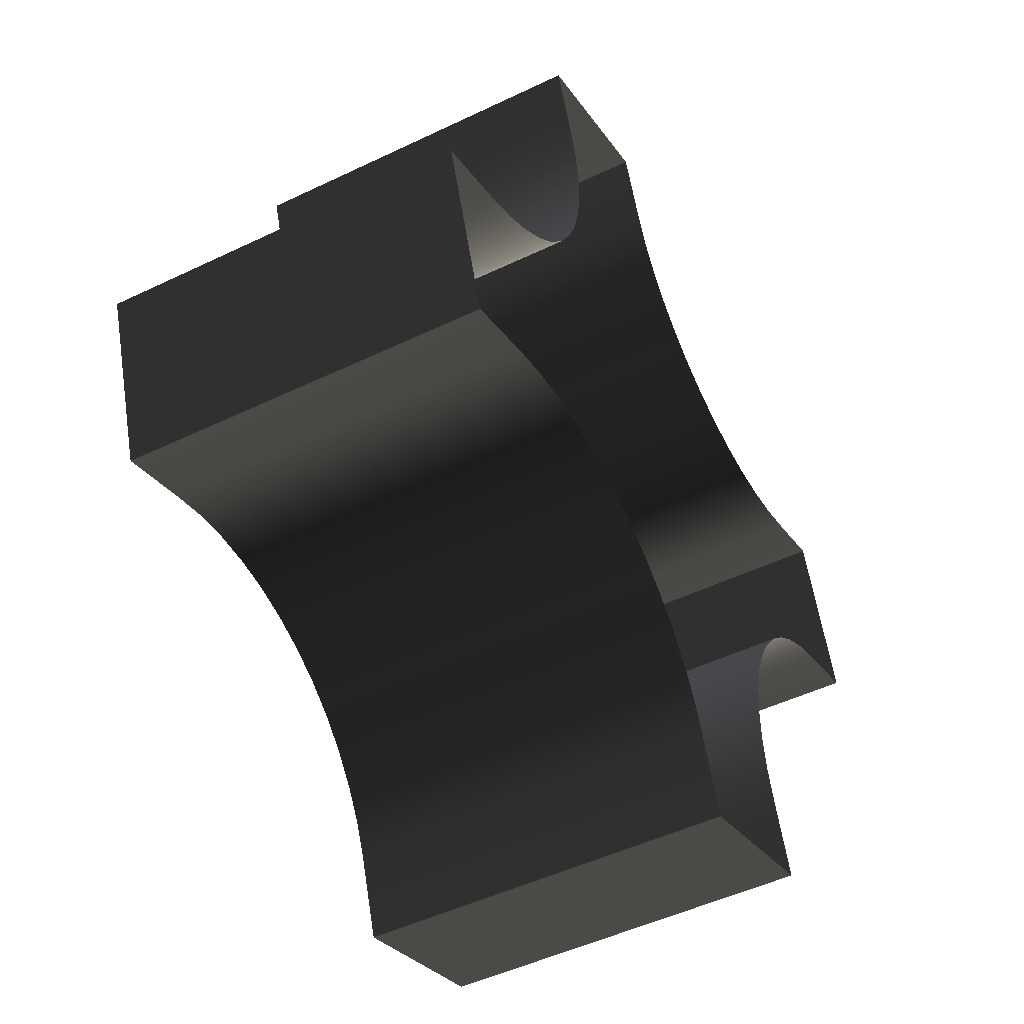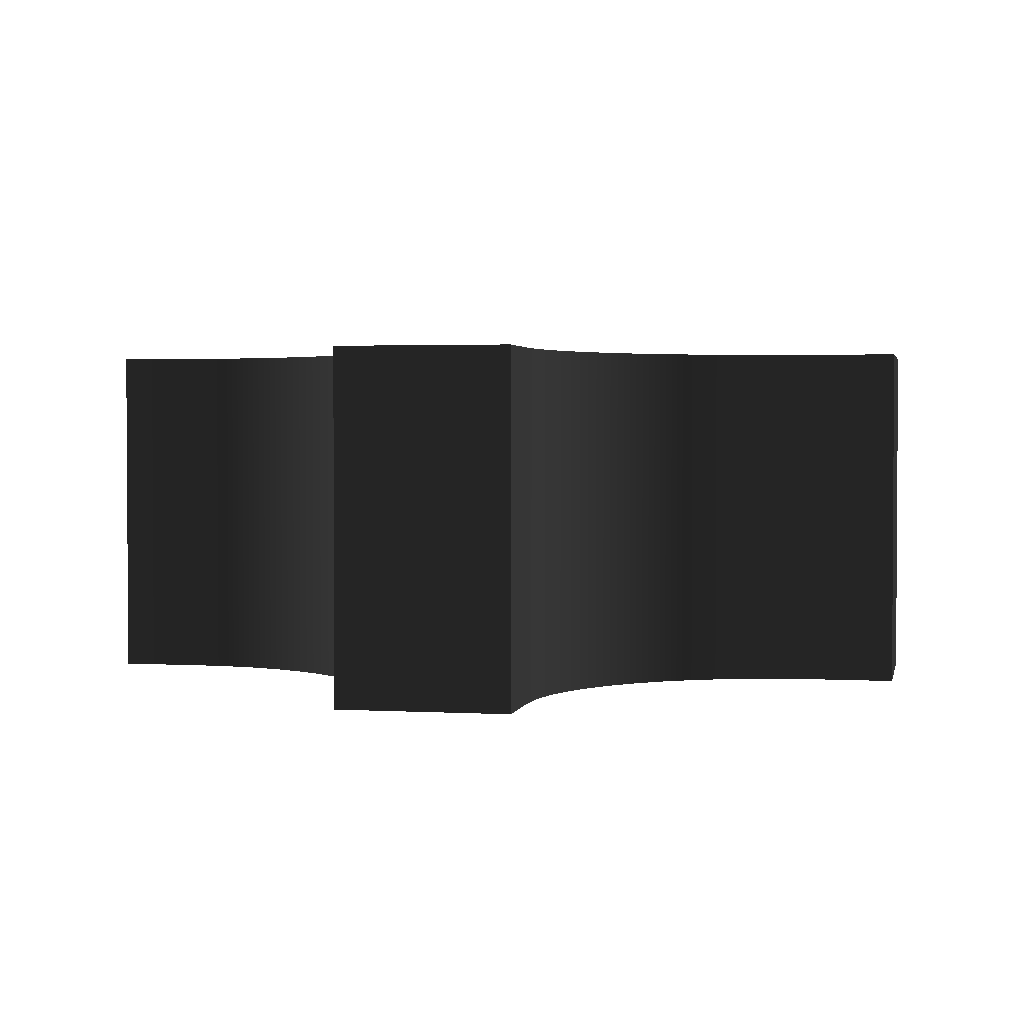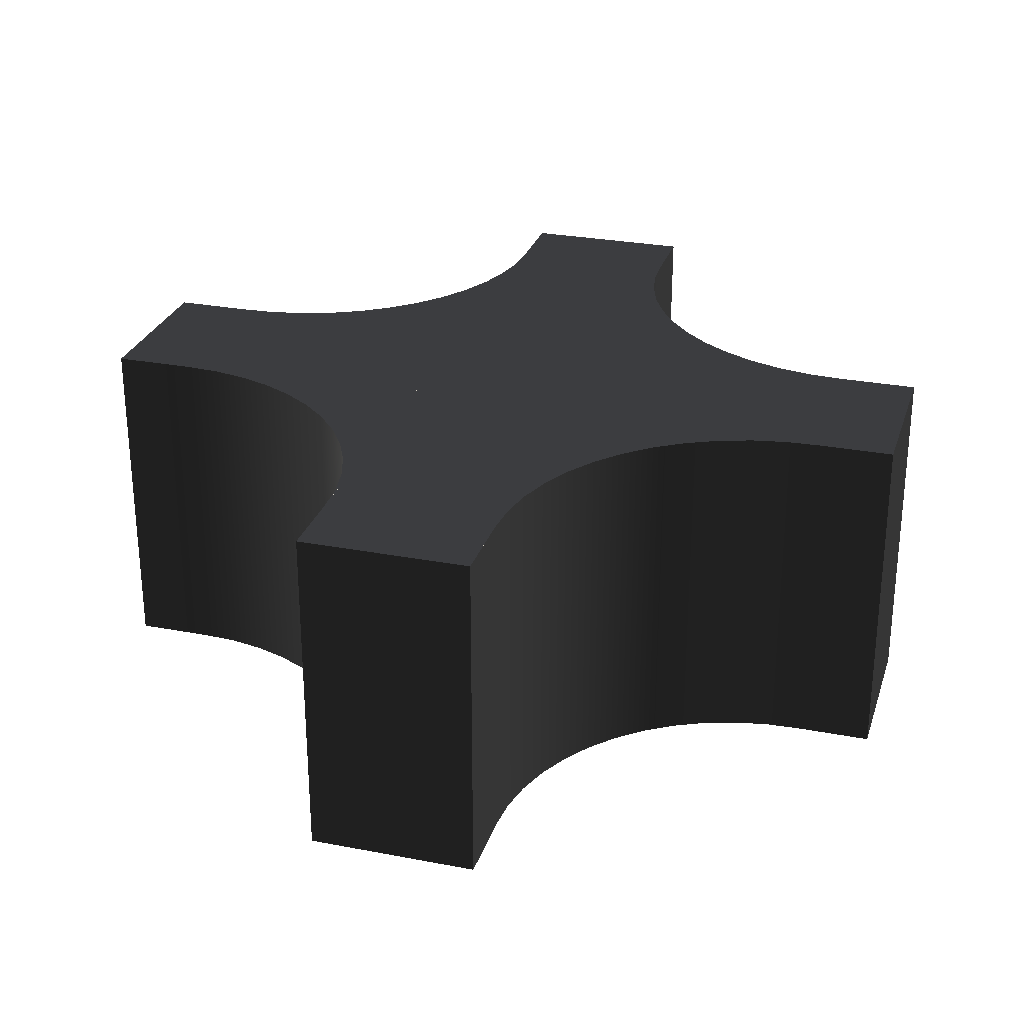
<metadata>
{"format":"obj","ext":"obj","renderer":"f3d","projection":"perspective","resolution":1024,"background":"white","views":[{"elev":-48.8,"azim":-61.8,"up":"+Z"},{"elev":2.2,"azim":-7.4,"up":"+Y"},{"elev":27.8,"azim":87.5,"up":"+Y"}]}
</metadata>
<code>
o #ID270
v -0.02214 -0.1087 -0.05368
v -0.02706 -0.1087 -0.05537
v -0.02287 -0.1087 -0.05154
v -0.02784 -0.1087 -0.05308
v -0.02317 -0.1087 -0.05053
v -0.02825 -0.1087 -0.0521
v -0.02332 -0.1087 -0.04948
v -0.02878 -0.1087 -0.05119
v -0.02334 -0.1087 -0.04843
v -0.02943 -0.1087 -0.05036
v -0.02322 -0.1087 -0.04738
v -0.03018 -0.1087 -0.04961
v -0.02296 -0.1087 -0.04635
v -0.03103 -0.1087 -0.04898
v -0.02257 -0.1087 -0.04537
v -0.03195 -0.1087 -0.04846
v -0.02205 -0.1087 -0.04445
v -0.03293 -0.1087 -0.04807
v -0.02141 -0.1087 -0.04361
v -0.03395 -0.1087 -0.04781
v -0.02067 -0.1087 -0.04285
v -0.035 -0.1087 -0.04769
v -0.01984 -0.1087 -0.0422
v -0.03606 -0.1087 -0.0477
v -0.01892 -0.1087 -0.04167
v -0.0371 -0.1087 -0.04786
v -0.01795 -0.1087 -0.04127
v -0.03812 -0.1087 -0.04816
v -0.01566 -0.1087 -0.04048
v -0.01734 -0.1087 -0.03556
v -0.04026 -0.1087 -0.04889
v -0.03965 -0.1087 -0.04319
v -0.04194 -0.1087 -0.04397
v -0.01948 -0.1087 -0.0363
v -0.0205 -0.1087 -0.03659
v -0.03868 -0.1087 -0.04278
v -0.02154 -0.1087 -0.03675
v -0.03776 -0.1087 -0.04225
v -0.0226 -0.1087 -0.03677
v -0.03693 -0.1087 -0.0416
v -0.02365 -0.1087 -0.03664
v -0.03619 -0.1087 -0.04085
v -0.02467 -0.1087 -0.03639
v -0.03555 -0.1087 -0.04
v -0.02566 -0.1087 -0.03599
v -0.03503 -0.1087 -0.03908
v -0.02658 -0.1087 -0.03547
v -0.03464 -0.1087 -0.0381
v -0.02742 -0.1087 -0.03484
v -0.03438 -0.1087 -0.03707
v -0.02817 -0.1087 -0.0341
v -0.03426 -0.1087 -0.03603
v -0.02882 -0.1087 -0.03326
v -0.03428 -0.1087 -0.03497
v -0.02935 -0.1087 -0.03235
v -0.03444 -0.1087 -0.03392
v -0.02976 -0.1087 -0.03137
v -0.03473 -0.1087 -0.03291
v -0.03546 -0.1087 -0.03077
v -0.03054 -0.1087 -0.02909
v -0.03546 -0.1087 -0.03077
v -0.02976 -0.1087 -0.03137
v -0.03054 -0.1087 -0.02909
v -0.03473 -0.1087 -0.03291
v -0.03444 -0.1087 -0.03392
v -0.02935 -0.1087 -0.03235
v -0.03428 -0.1087 -0.03497
v -0.02882 -0.1087 -0.03326
v -0.03426 -0.1087 -0.03603
v -0.02817 -0.1087 -0.0341
v -0.03438 -0.1087 -0.03707
v -0.02742 -0.1087 -0.03484
v -0.03464 -0.1087 -0.0381
v -0.02658 -0.1087 -0.03547
v -0.03503 -0.1087 -0.03908
v -0.02566 -0.1087 -0.03599
v -0.03555 -0.1087 -0.04
v -0.02467 -0.1087 -0.03639
v -0.03619 -0.1087 -0.04085
v -0.02365 -0.1087 -0.03664
v -0.03693 -0.1087 -0.0416
v -0.0226 -0.1087 -0.03677
v -0.03776 -0.1087 -0.04225
v -0.02154 -0.1087 -0.03675
v -0.03868 -0.1087 -0.04278
v -0.0205 -0.1087 -0.03659
v -0.03965 -0.1087 -0.04319
v -0.01948 -0.1087 -0.0363
v -0.01734 -0.1087 -0.03556
v -0.04026 -0.1087 -0.04889
v -0.04194 -0.1087 -0.04397
v -0.03812 -0.1087 -0.04816
v -0.01566 -0.1087 -0.04048
v -0.01795 -0.1087 -0.04127
v -0.0371 -0.1087 -0.04786
v -0.01892 -0.1087 -0.04167
v -0.03606 -0.1087 -0.0477
v -0.01984 -0.1087 -0.0422
v -0.035 -0.1087 -0.04769
v -0.02067 -0.1087 -0.04285
v -0.03395 -0.1087 -0.04781
v -0.02141 -0.1087 -0.04361
v -0.03293 -0.1087 -0.04807
v -0.02205 -0.1087 -0.04445
v -0.03195 -0.1087 -0.04846
v -0.02257 -0.1087 -0.04537
v -0.03103 -0.1087 -0.04898
v -0.02296 -0.1087 -0.04635
v -0.03018 -0.1087 -0.04961
v -0.02322 -0.1087 -0.04738
v -0.02943 -0.1087 -0.05036
v -0.02334 -0.1087 -0.04843
v -0.02878 -0.1087 -0.05119
v -0.02332 -0.1087 -0.04948
v -0.02825 -0.1087 -0.0521
v -0.02317 -0.1087 -0.05053
v -0.02784 -0.1087 -0.05308
v -0.02287 -0.1087 -0.05154
v -0.02706 -0.1087 -0.05537
v -0.02214 -0.1087 -0.05368
v -0.04026 -0.1192 -0.04889
v -0.04194 -0.1192 -0.04397
v -0.04026 -0.1087 -0.04889
v -0.04194 -0.1087 -0.04397
v -0.04194 -0.1192 -0.04397
v -0.04026 -0.1087 -0.04889
v -0.04194 -0.1087 -0.04397
v -0.04026 -0.1192 -0.04889
v -0.04026 -0.1192 -0.04889
v -0.04026 -0.1087 -0.04889
v -0.03812 -0.1192 -0.04816
v -0.03812 -0.1087 -0.04816
v -0.04026 -0.1087 -0.04889
v -0.03812 -0.1192 -0.04816
v -0.03812 -0.1087 -0.04816
v -0.04026 -0.1192 -0.04889
v -0.0371 -0.1192 -0.04786
v -0.0371 -0.1087 -0.04786
v -0.0371 -0.1192 -0.04786
v -0.0371 -0.1087 -0.04786
v -0.03606 -0.1192 -0.0477
v -0.03606 -0.1087 -0.0477
v -0.03606 -0.1192 -0.0477
v -0.03606 -0.1087 -0.0477
v -0.035 -0.1192 -0.04769
v -0.035 -0.1087 -0.04769
v -0.035 -0.1192 -0.04769
v -0.035 -0.1087 -0.04769
v -0.03395 -0.1192 -0.04781
v -0.03395 -0.1087 -0.04781
v -0.03395 -0.1192 -0.04781
v -0.03395 -0.1087 -0.04781
v -0.03293 -0.1192 -0.04807
v -0.03293 -0.1087 -0.04807
v -0.03293 -0.1192 -0.04807
v -0.03293 -0.1087 -0.04807
v -0.03195 -0.1192 -0.04846
v -0.03195 -0.1087 -0.04846
v -0.03195 -0.1192 -0.04846
v -0.03195 -0.1087 -0.04846
v -0.03103 -0.1192 -0.04898
v -0.03103 -0.1087 -0.04898
v -0.03103 -0.1087 -0.04898
v -0.03103 -0.1192 -0.04898
v -0.03018 -0.1192 -0.04961
v -0.03018 -0.1087 -0.04961
v -0.03018 -0.1087 -0.04961
v -0.03018 -0.1192 -0.04961
v -0.02943 -0.1192 -0.05036
v -0.02943 -0.1087 -0.05036
v -0.02943 -0.1087 -0.05036
v -0.02943 -0.1192 -0.05036
v -0.02878 -0.1192 -0.05119
v -0.02878 -0.1087 -0.05119
v -0.02878 -0.1087 -0.05119
v -0.02878 -0.1192 -0.05119
v -0.02825 -0.1192 -0.0521
v -0.02825 -0.1087 -0.0521
v -0.02825 -0.1087 -0.0521
v -0.02825 -0.1192 -0.0521
v -0.02784 -0.1192 -0.05308
v -0.02784 -0.1087 -0.05308
v -0.02784 -0.1087 -0.05308
v -0.02784 -0.1192 -0.05308
v -0.02706 -0.1192 -0.05537
v -0.02706 -0.1087 -0.05537
v -0.02706 -0.1087 -0.05537
v -0.02706 -0.1192 -0.05537
v -0.02706 -0.1192 -0.05537
v -0.02706 -0.1087 -0.05537
v -0.02214 -0.1192 -0.05368
v -0.02214 -0.1087 -0.05368
v -0.02706 -0.1087 -0.05537
v -0.02214 -0.1192 -0.05368
v -0.02214 -0.1087 -0.05368
v -0.02706 -0.1192 -0.05537
v -0.02287 -0.1192 -0.05154
v -0.02214 -0.1192 -0.05368
v -0.02287 -0.1087 -0.05154
v -0.02214 -0.1087 -0.05368
v -0.02214 -0.1192 -0.05368
v -0.02287 -0.1087 -0.05154
v -0.02214 -0.1087 -0.05368
v -0.02287 -0.1192 -0.05154
v -0.02317 -0.1192 -0.05053
v -0.02317 -0.1087 -0.05053
v -0.02317 -0.1087 -0.05053
v -0.02317 -0.1192 -0.05053
v -0.02332 -0.1192 -0.04948
v -0.02332 -0.1087 -0.04948
v -0.02332 -0.1087 -0.04948
v -0.02332 -0.1192 -0.04948
v -0.02334 -0.1192 -0.04843
v -0.02334 -0.1087 -0.04843
v -0.02334 -0.1087 -0.04843
v -0.02334 -0.1192 -0.04843
v -0.02322 -0.1192 -0.04738
v -0.02322 -0.1087 -0.04738
v -0.02322 -0.1087 -0.04738
v -0.02322 -0.1192 -0.04738
v -0.02296 -0.1192 -0.04635
v -0.02296 -0.1087 -0.04635
v -0.02296 -0.1087 -0.04635
v -0.02296 -0.1192 -0.04635
v -0.02257 -0.1192 -0.04537
v -0.02257 -0.1087 -0.04537
v -0.02257 -0.1087 -0.04537
v -0.02257 -0.1192 -0.04537
v -0.02205 -0.1192 -0.04445
v -0.02205 -0.1087 -0.04445
v -0.02205 -0.1192 -0.04445
v -0.02205 -0.1087 -0.04445
v -0.02141 -0.1192 -0.04361
v -0.02141 -0.1087 -0.04361
v -0.02141 -0.1192 -0.04361
v -0.02141 -0.1087 -0.04361
v -0.02067 -0.1192 -0.04285
v -0.02067 -0.1087 -0.04285
v -0.02067 -0.1192 -0.04285
v -0.02067 -0.1087 -0.04285
v -0.01984 -0.1192 -0.0422
v -0.01984 -0.1087 -0.0422
v -0.01984 -0.1192 -0.0422
v -0.01984 -0.1087 -0.0422
v -0.01892 -0.1192 -0.04167
v -0.01892 -0.1087 -0.04167
v -0.01892 -0.1192 -0.04167
v -0.01892 -0.1087 -0.04167
v -0.01795 -0.1192 -0.04127
v -0.01795 -0.1087 -0.04127
v -0.01795 -0.1192 -0.04127
v -0.01795 -0.1087 -0.04127
v -0.01566 -0.1192 -0.04048
v -0.01566 -0.1087 -0.04048
v -0.01566 -0.1192 -0.04048
v -0.01566 -0.1087 -0.04048
v -0.01734 -0.1192 -0.03556
v -0.01566 -0.1192 -0.04048
v -0.01734 -0.1087 -0.03556
v -0.01566 -0.1087 -0.04048
v -0.01566 -0.1192 -0.04048
v -0.01734 -0.1087 -0.03556
v -0.01566 -0.1087 -0.04048
v -0.01734 -0.1192 -0.03556
v -0.01948 -0.1087 -0.0363
v -0.01948 -0.1192 -0.0363
v -0.01734 -0.1087 -0.03556
v -0.01734 -0.1192 -0.03556
v -0.01948 -0.1192 -0.0363
v -0.01734 -0.1087 -0.03556
v -0.01734 -0.1192 -0.03556
v -0.01948 -0.1087 -0.0363
v -0.0205 -0.1087 -0.03659
v -0.0205 -0.1192 -0.03659
v -0.0205 -0.1192 -0.03659
v -0.0205 -0.1087 -0.03659
v -0.02154 -0.1087 -0.03675
v -0.02154 -0.1192 -0.03675
v -0.02154 -0.1192 -0.03675
v -0.02154 -0.1087 -0.03675
v -0.0226 -0.1087 -0.03677
v -0.0226 -0.1192 -0.03677
v -0.0226 -0.1192 -0.03677
v -0.0226 -0.1087 -0.03677
v -0.02365 -0.1087 -0.03664
v -0.02365 -0.1192 -0.03664
v -0.02365 -0.1192 -0.03664
v -0.02365 -0.1087 -0.03664
v -0.02467 -0.1087 -0.03639
v -0.02467 -0.1192 -0.03639
v -0.02467 -0.1192 -0.03639
v -0.02467 -0.1087 -0.03639
v -0.02566 -0.1087 -0.03599
v -0.02566 -0.1192 -0.03599
v -0.02566 -0.1192 -0.03599
v -0.02566 -0.1087 -0.03599
v -0.02658 -0.1192 -0.03547
v -0.02658 -0.1087 -0.03547
v -0.02658 -0.1087 -0.03547
v -0.02658 -0.1192 -0.03547
v -0.02742 -0.1192 -0.03484
v -0.02742 -0.1087 -0.03484
v -0.02742 -0.1087 -0.03484
v -0.02742 -0.1192 -0.03484
v -0.02817 -0.1192 -0.0341
v -0.02817 -0.1087 -0.0341
v -0.02817 -0.1087 -0.0341
v -0.02817 -0.1192 -0.0341
v -0.02882 -0.1192 -0.03326
v -0.02882 -0.1087 -0.03326
v -0.02882 -0.1087 -0.03326
v -0.02882 -0.1192 -0.03326
v -0.02935 -0.1192 -0.03235
v -0.02935 -0.1087 -0.03235
v -0.02935 -0.1087 -0.03235
v -0.02935 -0.1192 -0.03235
v -0.02976 -0.1192 -0.03137
v -0.02976 -0.1087 -0.03137
v -0.02976 -0.1087 -0.03137
v -0.02976 -0.1192 -0.03137
v -0.03054 -0.1192 -0.02909
v -0.03054 -0.1087 -0.02909
v -0.03054 -0.1087 -0.02909
v -0.03054 -0.1192 -0.02909
v -0.03546 -0.1087 -0.03077
v -0.03546 -0.1192 -0.03077
v -0.03054 -0.1087 -0.02909
v -0.03054 -0.1192 -0.02909
v -0.03546 -0.1192 -0.03077
v -0.03054 -0.1087 -0.02909
v -0.03054 -0.1192 -0.02909
v -0.03546 -0.1087 -0.03077
v -0.03473 -0.1192 -0.03291
v -0.03546 -0.1192 -0.03077
v -0.03473 -0.1087 -0.03291
v -0.03546 -0.1087 -0.03077
v -0.03546 -0.1192 -0.03077
v -0.03473 -0.1087 -0.03291
v -0.03546 -0.1087 -0.03077
v -0.03473 -0.1192 -0.03291
v -0.03444 -0.1192 -0.03392
v -0.03444 -0.1087 -0.03392
v -0.03444 -0.1087 -0.03392
v -0.03444 -0.1192 -0.03392
v -0.03428 -0.1192 -0.03497
v -0.03428 -0.1087 -0.03497
v -0.03428 -0.1087 -0.03497
v -0.03428 -0.1192 -0.03497
v -0.03426 -0.1192 -0.03603
v -0.03426 -0.1087 -0.03603
v -0.03426 -0.1087 -0.03603
v -0.03426 -0.1192 -0.03603
v -0.03438 -0.1192 -0.03707
v -0.03438 -0.1087 -0.03707
v -0.03438 -0.1087 -0.03707
v -0.03438 -0.1192 -0.03707
v -0.03464 -0.1192 -0.0381
v -0.03464 -0.1087 -0.0381
v -0.03464 -0.1087 -0.0381
v -0.03464 -0.1192 -0.0381
v -0.03503 -0.1192 -0.03908
v -0.03503 -0.1087 -0.03908
v -0.03503 -0.1087 -0.03908
v -0.03503 -0.1192 -0.03908
v -0.03555 -0.1087 -0.04
v -0.03555 -0.1192 -0.04
v -0.03555 -0.1192 -0.04
v -0.03555 -0.1087 -0.04
v -0.03619 -0.1087 -0.04085
v -0.03619 -0.1192 -0.04085
v -0.03619 -0.1192 -0.04085
v -0.03619 -0.1087 -0.04085
v -0.03693 -0.1087 -0.0416
v -0.03693 -0.1192 -0.0416
v -0.03693 -0.1192 -0.0416
v -0.03693 -0.1087 -0.0416
v -0.03776 -0.1087 -0.04225
v -0.03776 -0.1192 -0.04225
v -0.03776 -0.1192 -0.04225
v -0.03776 -0.1087 -0.04225
v -0.03868 -0.1087 -0.04278
v -0.03868 -0.1192 -0.04278
v -0.03868 -0.1192 -0.04278
v -0.03868 -0.1087 -0.04278
v -0.03965 -0.1087 -0.04319
v -0.03965 -0.1192 -0.04319
v -0.03965 -0.1192 -0.04319
v -0.03965 -0.1087 -0.04319
v -0.04194 -0.1087 -0.04397
v -0.04194 -0.1192 -0.04397
v -0.04194 -0.1192 -0.04397
v -0.04194 -0.1087 -0.04397
f 3 2 1
f 3 4 2
f 5 4 3
f 5 6 4
f 7 6 5
f 7 8 6
f 9 8 7
f 9 10 8
f 11 10 9
f 11 12 10
f 13 12 11
f 13 14 12
f 15 14 13
f 15 16 14
f 17 16 15
f 17 18 16
f 19 18 17
f 19 20 18
f 21 20 19
f 21 22 20
f 23 22 21
f 23 24 22
f 25 24 23
f 25 26 24
f 27 26 25
f 27 28 26
f 28 27 29
f 30 28 29
f 30 31 28
f 32 31 30
f 31 32 33
f 34 32 30
f 35 32 34
f 35 36 32
f 37 36 35
f 37 38 36
f 39 38 37
f 39 40 38
f 41 40 39
f 41 42 40
f 43 42 41
f 43 44 42
f 45 44 43
f 45 46 44
f 47 46 45
f 47 48 46
f 49 48 47
f 49 50 48
f 51 50 49
f 51 52 50
f 53 52 51
f 53 54 52
f 55 54 53
f 55 56 54
f 57 56 55
f 57 58 56
f 57 59 58
f 59 57 60
f 63 62 61
f 64 61 62
f 65 64 62
f 66 65 62
f 67 65 66
f 68 67 66
f 69 67 68
f 70 69 68
f 71 69 70
f 72 71 70
f 73 71 72
f 74 73 72
f 75 73 74
f 76 75 74
f 77 75 76
f 78 77 76
f 79 77 78
f 80 79 78
f 81 79 80
f 82 81 80
f 83 81 82
f 84 83 82
f 85 83 84
f 86 85 84
f 87 85 86
f 88 87 86
f 89 87 88
f 91 87 90
f 89 90 87
f 92 90 89
f 93 92 89
f 93 94 92
f 95 92 94
f 96 95 94
f 97 95 96
f 98 97 96
f 99 97 98
f 100 99 98
f 101 99 100
f 102 101 100
f 103 101 102
f 104 103 102
f 105 103 104
f 106 105 104
f 107 105 106
f 108 107 106
f 109 107 108
f 110 109 108
f 111 109 110
f 112 111 110
f 113 111 112
f 114 113 112
f 115 113 114
f 116 115 114
f 117 115 116
f 118 117 116
f 119 117 118
f 120 119 118
f 123 122 121
f 122 123 124
f 127 126 125
f 128 125 126
f 131 130 129
f 130 131 132
f 135 134 133
f 136 133 134
f 137 132 131
f 132 137 138
f 140 139 135
f 134 135 139
f 141 138 137
f 138 141 142
f 144 143 140
f 139 140 143
f 145 142 141
f 142 145 146
f 148 147 144
f 143 144 147
f 149 146 145
f 146 149 150
f 152 151 148
f 147 148 151
f 153 150 149
f 150 153 154
f 156 155 152
f 151 152 155
f 157 154 153
f 154 157 158
f 160 159 156
f 155 156 159
f 162 157 161
f 157 162 158
f 160 163 159
f 164 159 163
f 166 161 165
f 161 166 162
f 163 167 164
f 168 164 167
f 170 165 169
f 165 170 166
f 167 171 168
f 172 168 171
f 174 169 173
f 169 174 170
f 171 175 172
f 176 172 175
f 178 173 177
f 173 178 174
f 175 179 176
f 180 176 179
f 182 177 181
f 177 182 178
f 179 183 180
f 184 180 183
f 186 181 185
f 181 186 182
f 183 187 184
f 188 184 187
f 191 190 189
f 190 191 192
f 195 194 193
f 196 193 194
f 199 198 197
f 198 199 200
f 203 202 201
f 204 201 202
f 206 197 205
f 197 206 199
f 202 207 204
f 208 204 207
f 210 205 209
f 205 210 206
f 207 211 208
f 212 208 211
f 214 209 213
f 209 214 210
f 211 215 212
f 216 212 215
f 218 213 217
f 213 218 214
f 215 219 216
f 220 216 219
f 222 217 221
f 217 222 218
f 219 223 220
f 224 220 223
f 226 221 225
f 221 226 222
f 223 227 224
f 228 224 227
f 229 226 225
f 226 229 230
f 232 231 227
f 228 227 231
f 233 230 229
f 230 233 234
f 236 235 232
f 231 232 235
f 237 234 233
f 234 237 238
f 240 239 236
f 235 236 239
f 241 238 237
f 238 241 242
f 244 243 240
f 239 240 243
f 245 242 241
f 242 245 246
f 248 247 244
f 243 244 247
f 249 246 245
f 246 249 250
f 252 251 248
f 247 248 251
f 253 250 249
f 250 253 254
f 256 255 252
f 251 252 255
f 259 258 257
f 258 259 260
f 263 262 261
f 264 261 262
f 267 266 265
f 266 267 268
f 271 270 269
f 272 269 270
f 265 274 273
f 274 265 266
f 269 272 275
f 276 275 272
f 273 278 277
f 278 273 274
f 275 276 279
f 280 279 276
f 277 282 281
f 282 277 278
f 279 280 283
f 284 283 280
f 281 286 285
f 286 281 282
f 283 284 287
f 288 287 284
f 285 290 289
f 290 285 286
f 287 288 291
f 292 291 288
f 289 294 293
f 294 289 290
f 291 292 295
f 296 295 292
f 298 294 297
f 294 298 293
f 296 299 295
f 300 295 299
f 302 297 301
f 297 302 298
f 299 303 300
f 304 300 303
f 306 301 305
f 301 306 302
f 303 307 304
f 308 304 307
f 310 305 309
f 305 310 306
f 307 311 308
f 312 308 311
f 314 309 313
f 309 314 310
f 311 315 312
f 316 312 315
f 318 313 317
f 313 318 314
f 315 319 316
f 320 316 319
f 322 317 321
f 317 322 318
f 319 323 320
f 324 320 323
f 327 326 325
f 326 327 328
f 331 330 329
f 332 329 330
f 335 334 333
f 334 335 336
f 339 338 337
f 340 337 338
f 342 333 341
f 333 342 335
f 338 343 340
f 344 340 343
f 346 341 345
f 341 346 342
f 343 347 344
f 348 344 347
f 350 345 349
f 345 350 346
f 347 351 348
f 352 348 351
f 354 349 353
f 349 354 350
f 351 355 352
f 356 352 355
f 358 353 357
f 353 358 354
f 355 359 356
f 360 356 359
f 362 357 361
f 357 362 358
f 359 363 360
f 364 360 363
f 362 366 365
f 366 362 361
f 364 363 367
f 368 367 363
f 365 370 369
f 370 365 366
f 367 368 371
f 372 371 368
f 369 374 373
f 374 369 370
f 371 372 375
f 376 375 372
f 373 378 377
f 378 373 374
f 375 376 379
f 380 379 376
f 377 382 381
f 382 377 378
f 379 380 383
f 384 383 380
f 381 386 385
f 386 381 382
f 383 384 387
f 388 387 384
f 385 390 389
f 390 385 386
f 387 388 391
f 392 391 388

</code>
